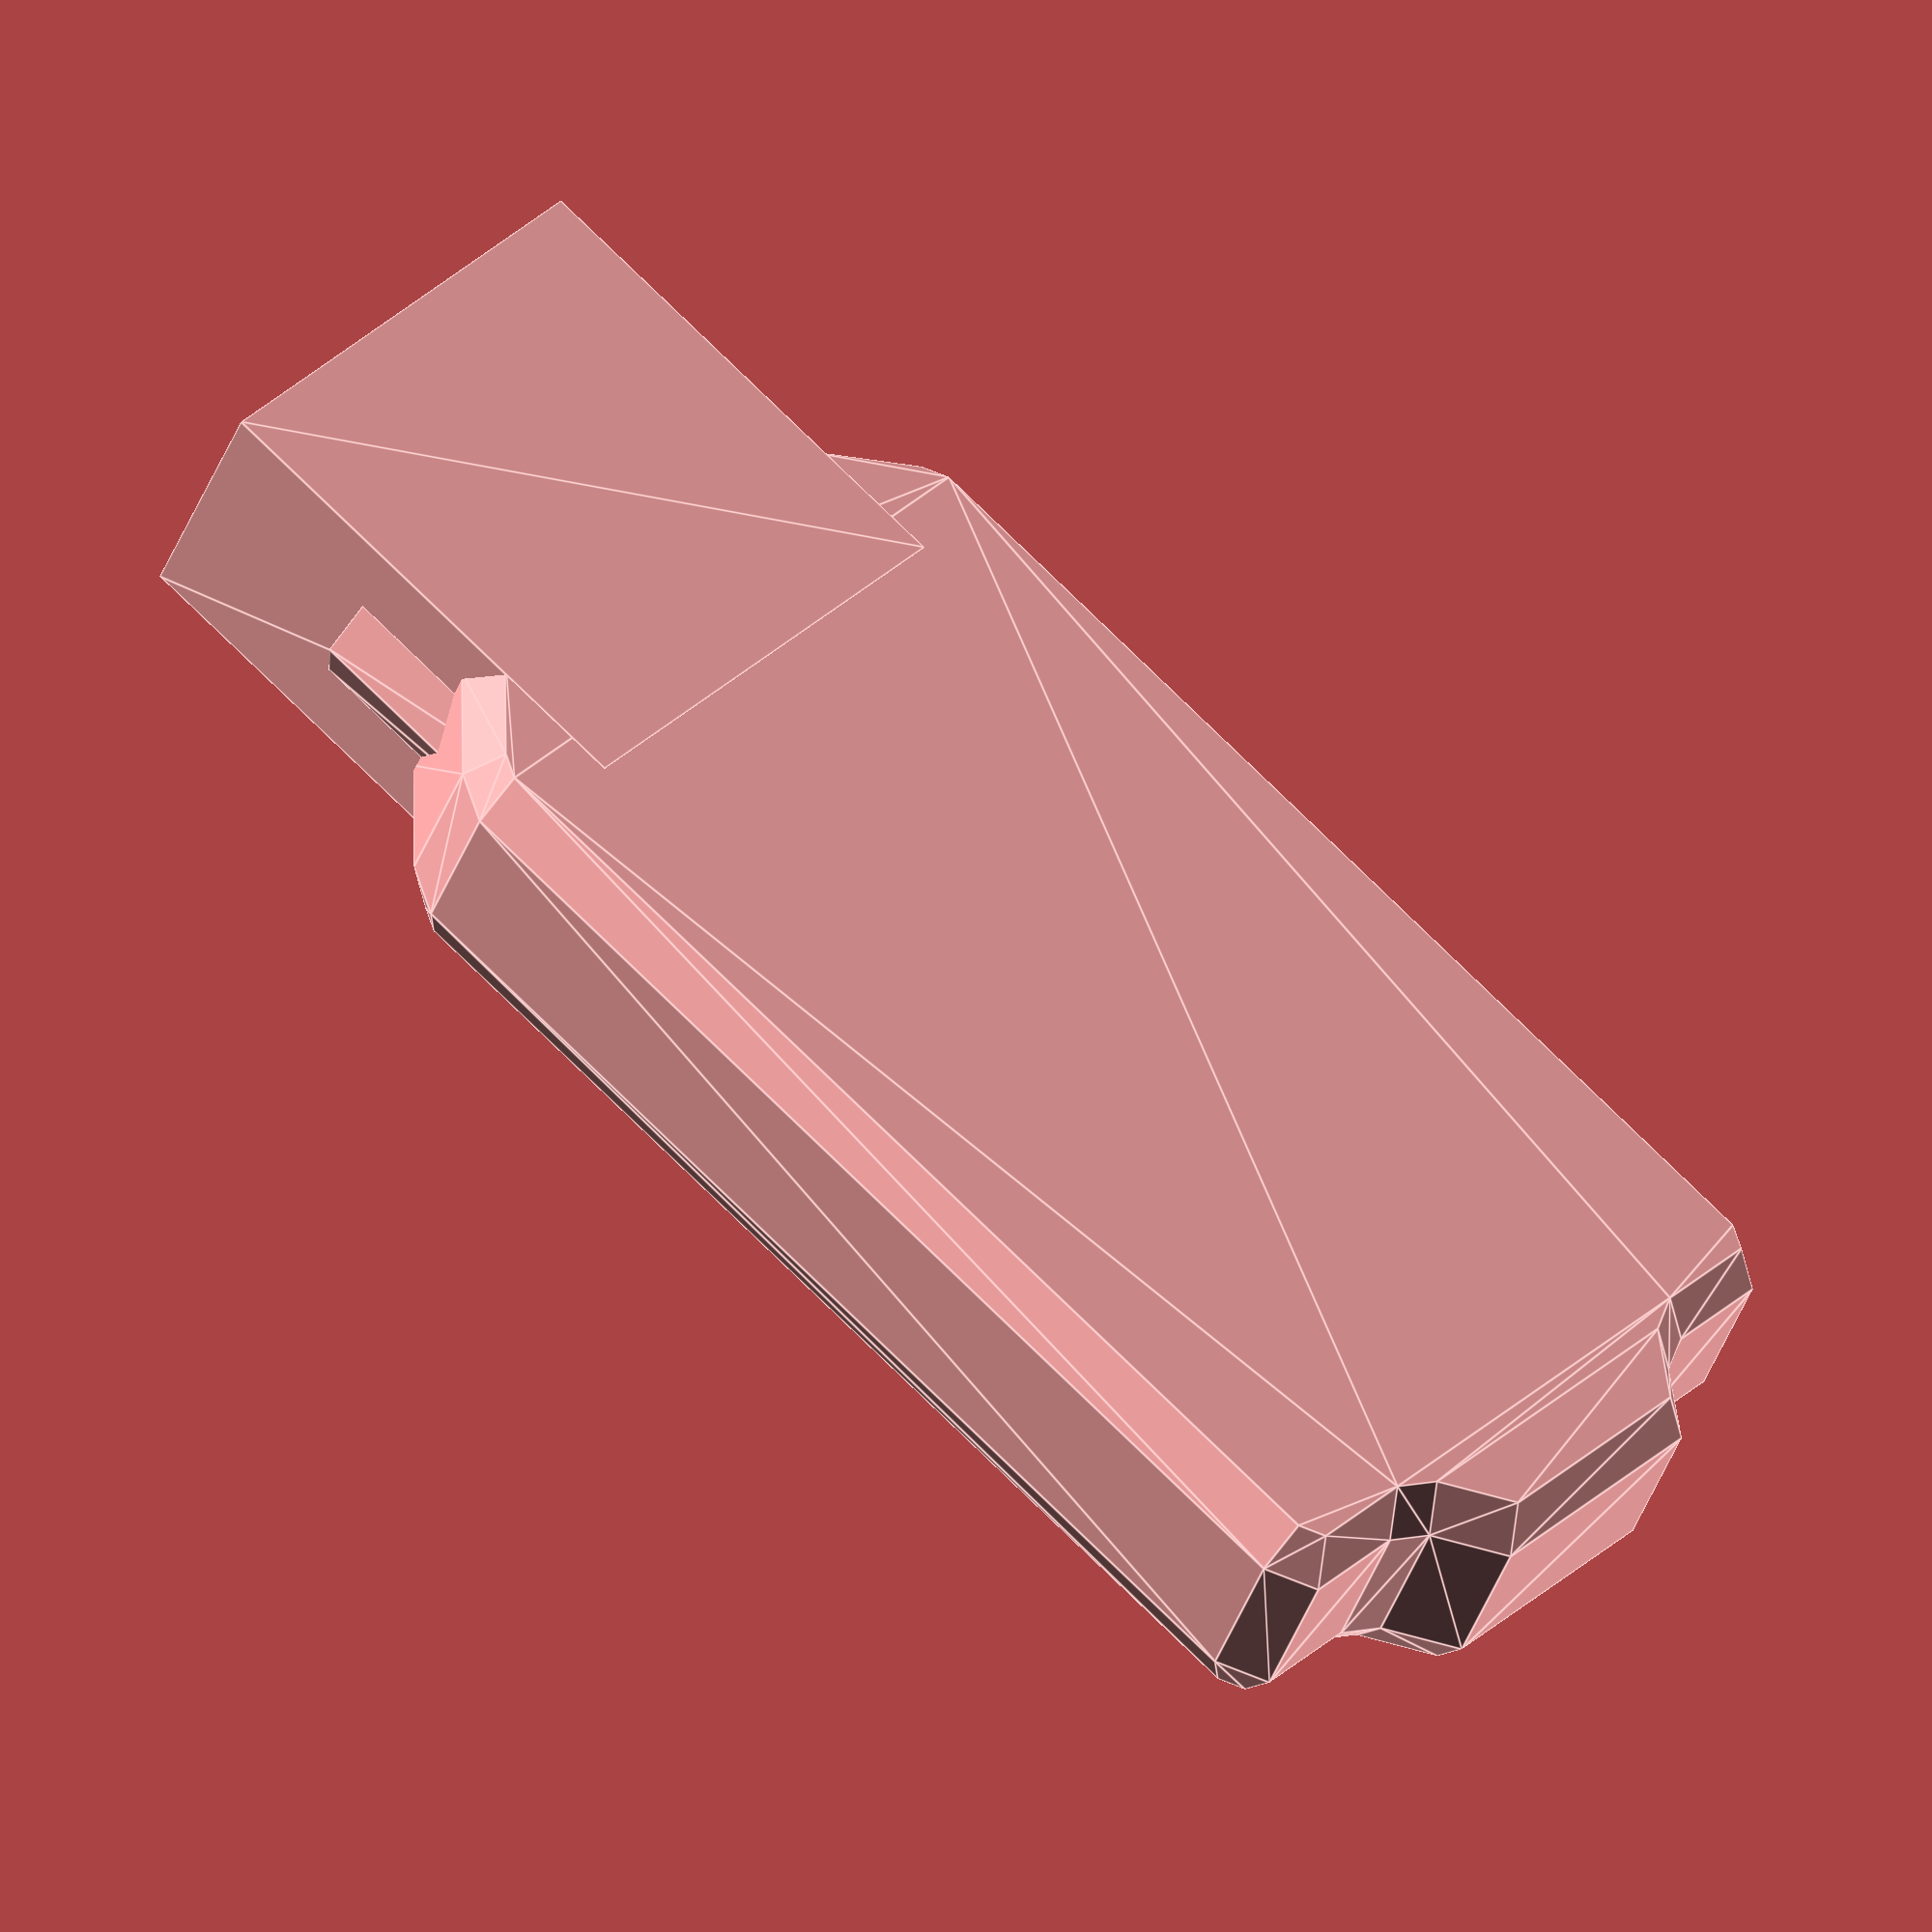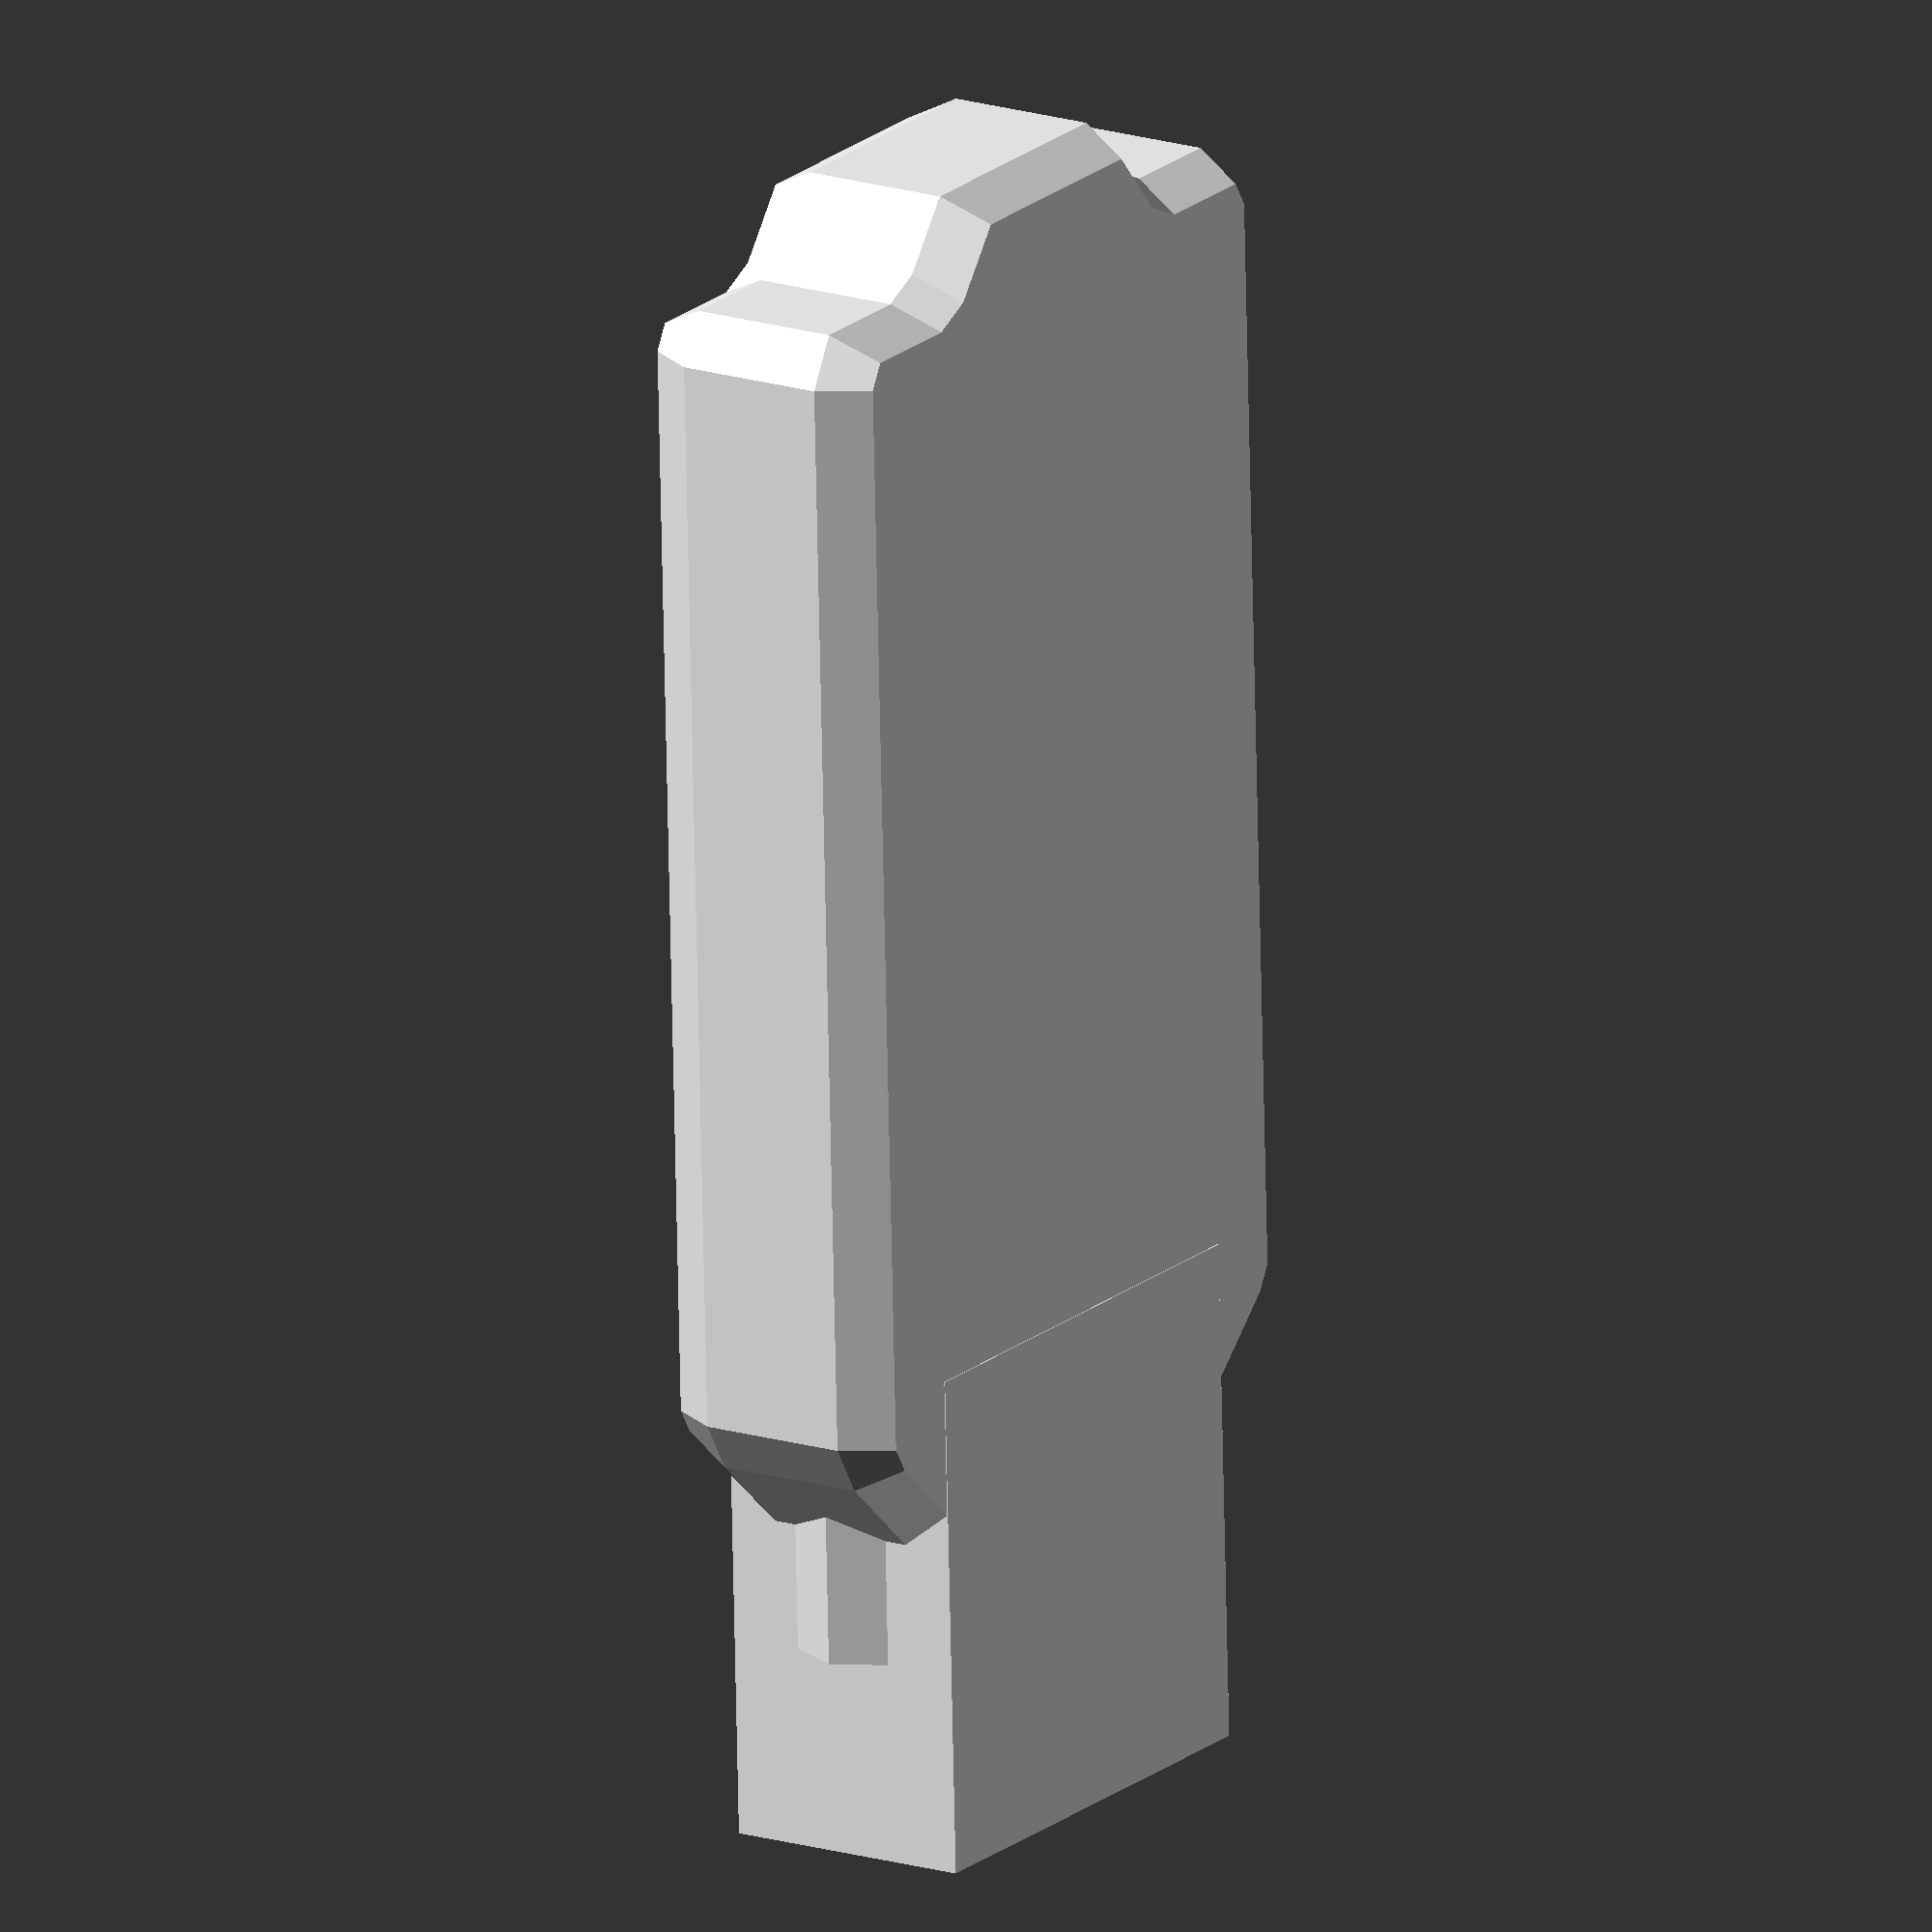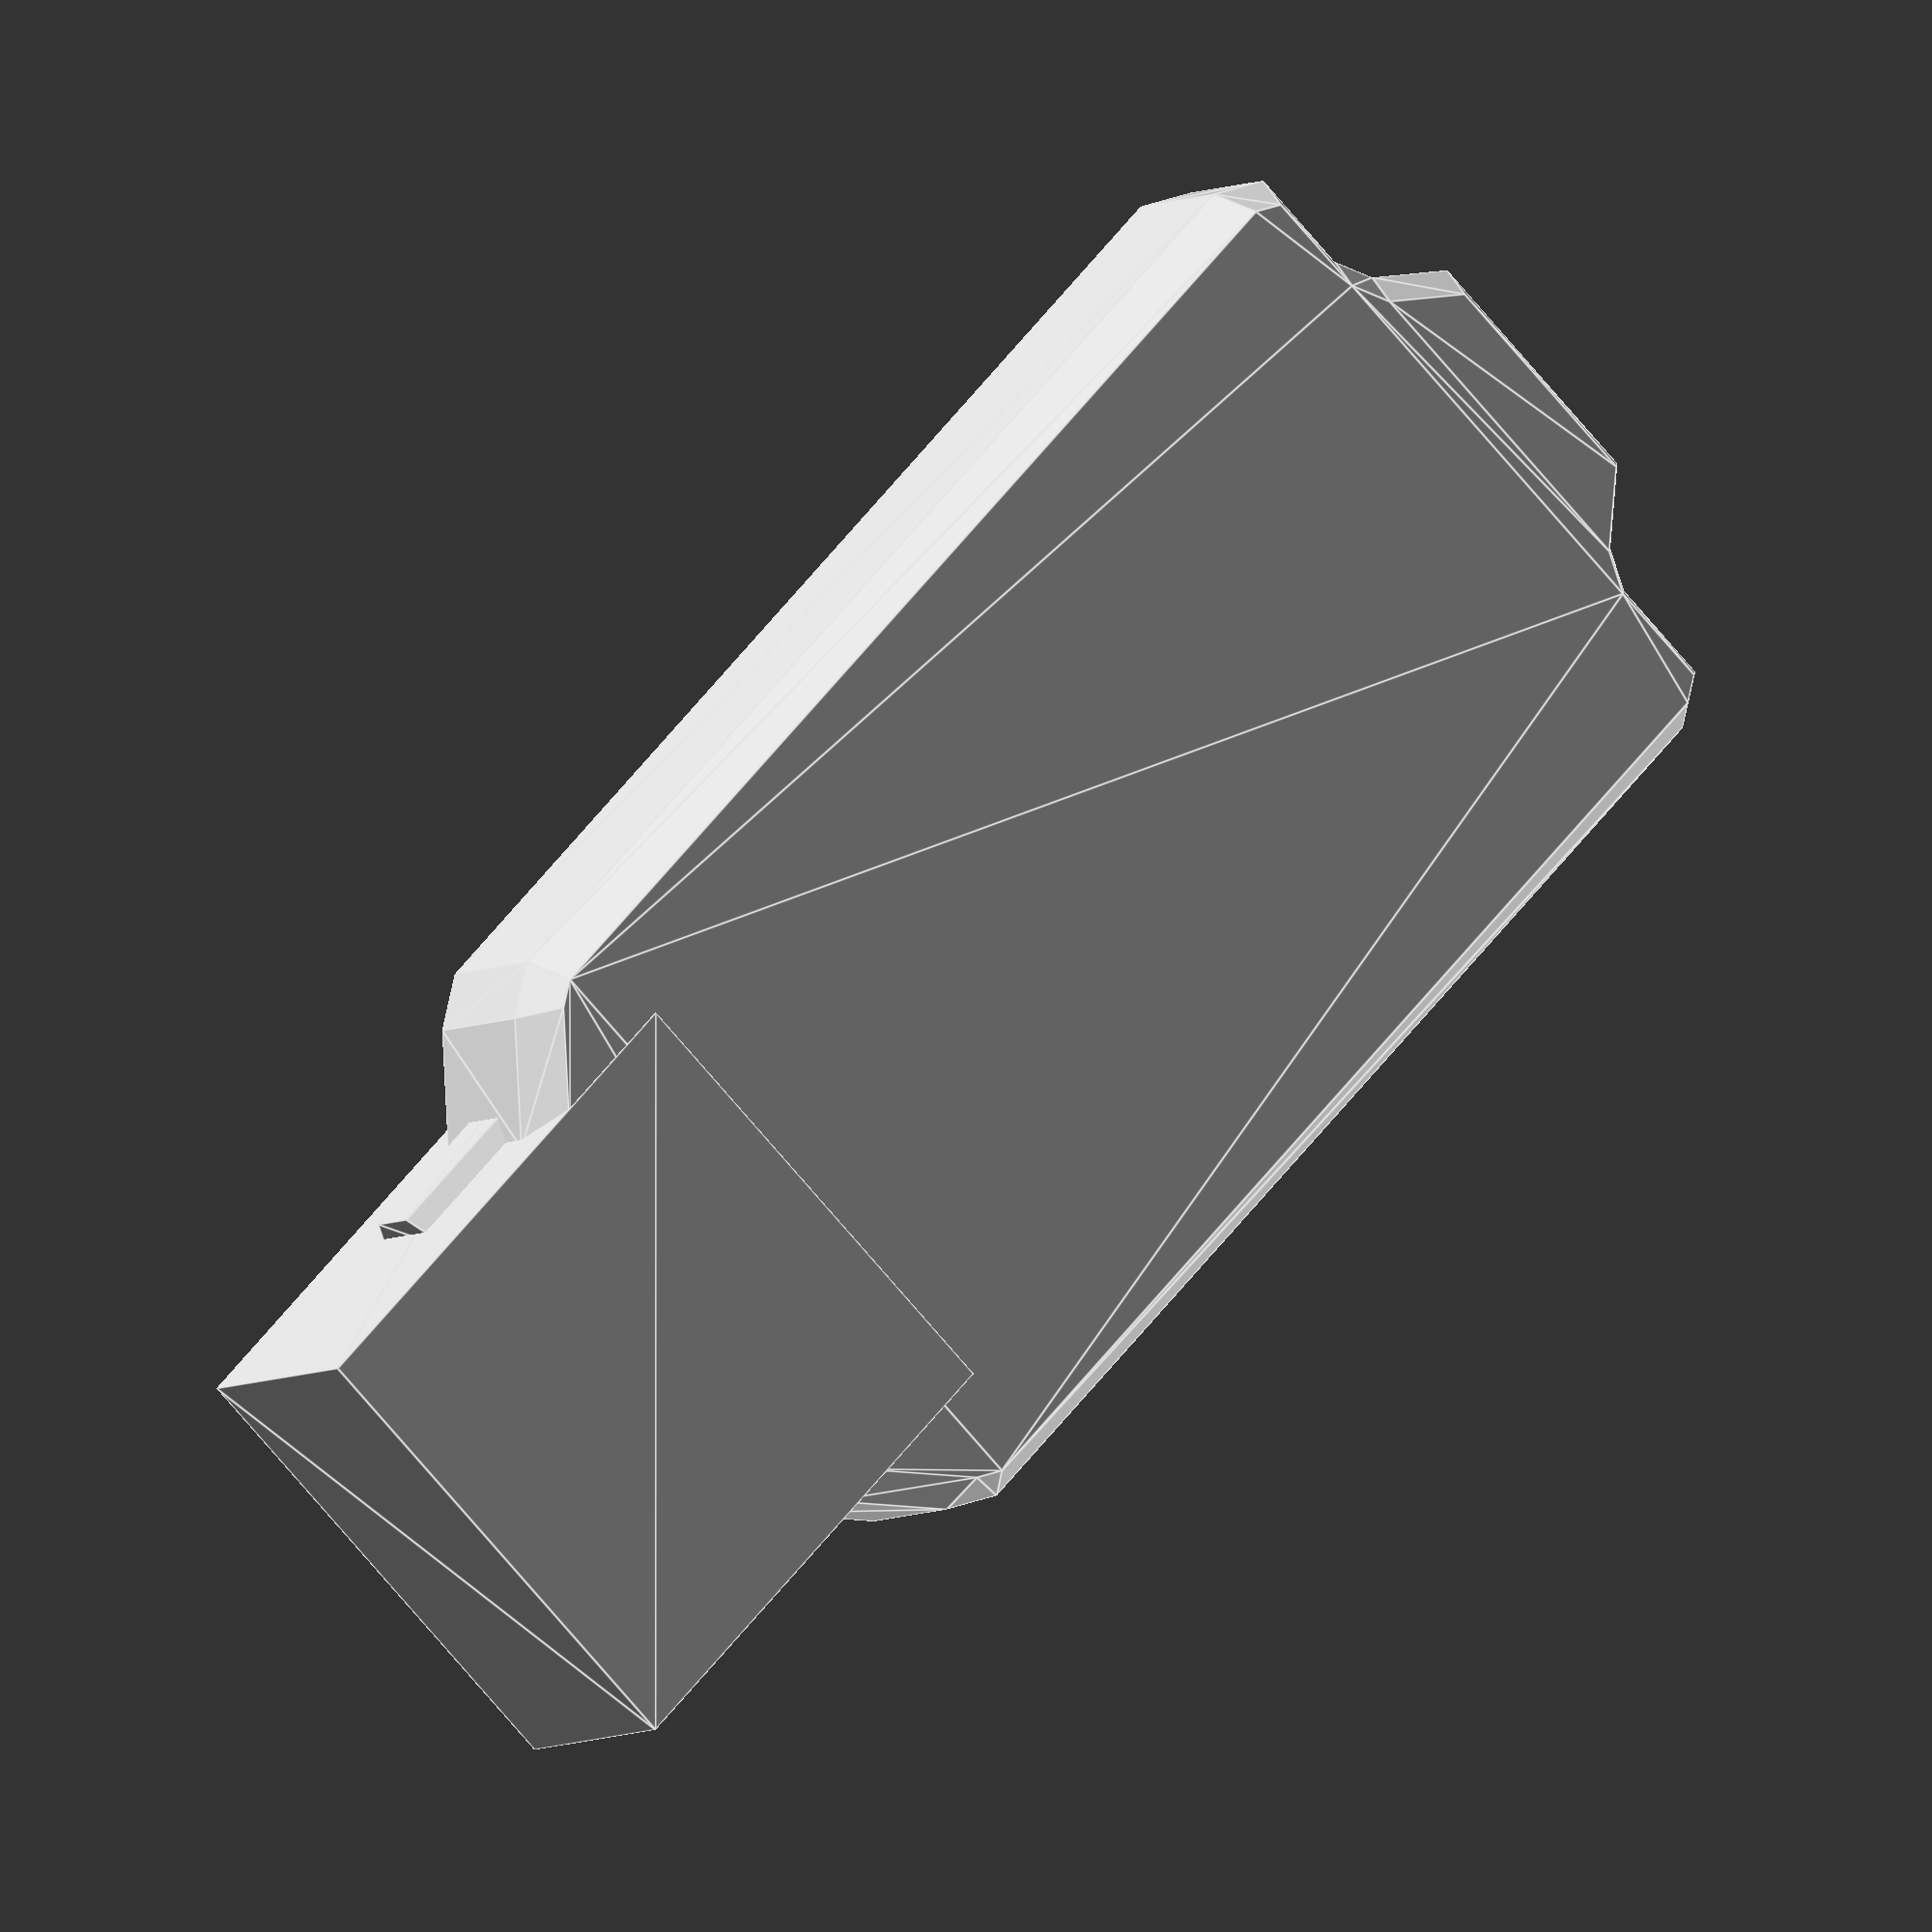
<openscad>
// a sketch of the 20m USB extender from jaycar.
// USB hub with line-driver on a USB socket, in an over-moulding




overmould_dims=[25.6,12.6, 53.6];
overmould_width=overmould_dims[0];
overmould_height=overmould_dims[1];
overmould_length=overmould_dims[2];
overmould_face_width = 22.5;
overmould_face_ramp_len=11;




internal_mould_outline=[
  [ 0, 10-14.5/2],
  [ 14.5/2, 10],
  [ 21/2, 13],
  [ 21/2, 47.5],
  [ 11.5/2, 47.5],
  [ 7.5/2, 50],
  [-7.5/2, 50],
  [-11.5/2, 47.5],
  [-21/2, 47.5],
  [-21/2, 13],
  [-14.5/2, 10],
];
internal_mould_section = [21,7.5];

internal_mould_thickness = internal_mould_section[1];

usb_slot_main_dims=[14.5,7.5];



usb_a_overmould_main_dims=[15.8,7.8];
usb_a_overmould_r=1.5;




module usb_a_overmould_outline(){
  offset(usb_a_overmould_r+0.1)offset(-usb_a_overmould_r)
    square(usb_a_overmould_main_dims, center=true);
}



function usb_repeater_cable_dia() = 4.5;

ellipse_dims=[12,24, 1];
ellipse_centre=[0,0,0];

slot_width=0.8;
slot_depth=0.8;
num_slots=8;
slotting_length=15;
slot_pitch=(slotting_length-slot_width)/num_slots;

overmould_rear=[
  [overmould_face_width/2, 0],
  [overmould_width/2, overmould_face_ramp_len],
  [overmould_width/2, overmould_length],
  [-overmould_width/2, overmould_length],
  [-overmould_width/2, overmould_face_ramp_len],
  [-overmould_face_width/2, 0],
];
overmould_front=[
  [overmould_face_width/2, 0],
  [overmould_width/2, overmould_face_ramp_len],
  [-overmould_width/2, overmould_face_ramp_len],
  [-overmould_face_width/2, 0],
];



rounding_rad_x=1;
rounding_rad_rear=5;
rounding_rad_front=2;
rounding_rad_z=2.5;

/*
offset(r=rounding_rad_rear)
  offset(-rounding_rad_rear)
    polygon(overmould_rear);

offset(r=rounding_rad_front)
  offset(-rounding_rad_front)
    polygon(overmould_front);
*/
module terminal_hub_internal_section(wall=0.2){
  offset(r=1.5+wall)
    offset(r=-1.5)
      square(internal_mould_section, center=true);
}
module terminal_hub_internal(wall=0.2){

  // 2d drawing of the internal overmould
  rotate([90,0,0])
    minkowski(){
      sphere(r=1.5+wall);
      linear_extrude(internal_mould_thickness-3,center=true)
        offset(r=-1.5)
          polygon(internal_mould_outline);
    }

  // usb port
  linear_extrude(15)
    square(usb_slot_main_dims, center=true);
  //greebles in the USB port
  translate([0,0,6])
    linear_extrude(15-6)
      for(x=[-1,1])
        translate([x*((16/2)-2), 0])
          circle(r=2);

}





terminal_hub_internal();









</openscad>
<views>
elev=109.9 azim=26.2 roll=224.6 proj=o view=edges
elev=71.6 azim=123.1 roll=1.2 proj=o view=wireframe
elev=119.4 azim=323.6 roll=322.1 proj=o view=edges
</views>
